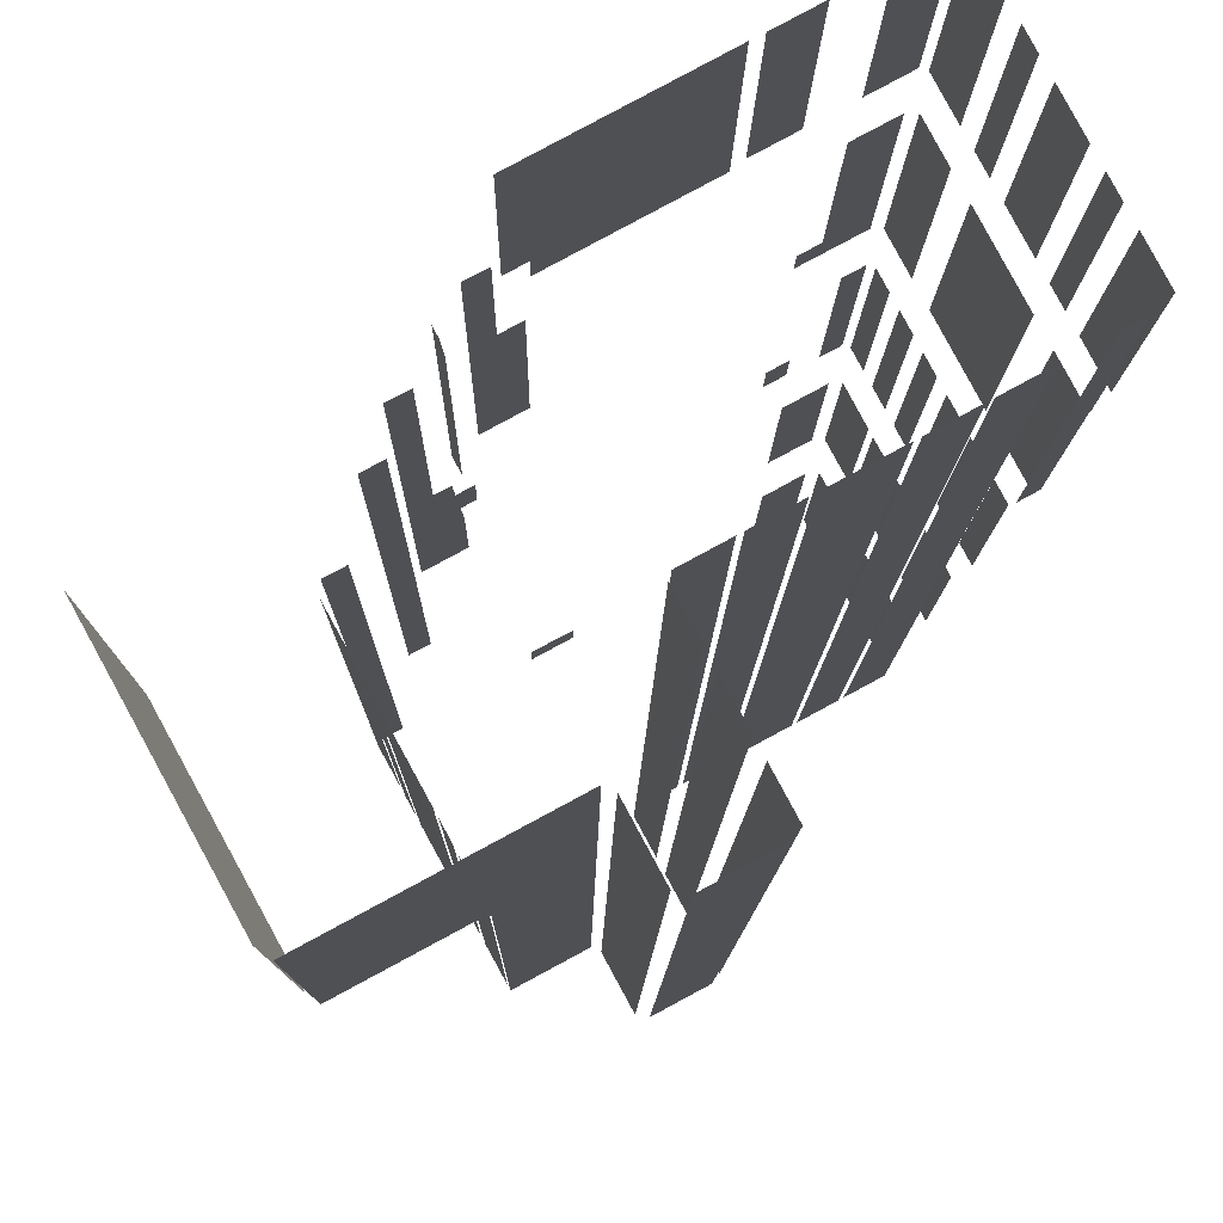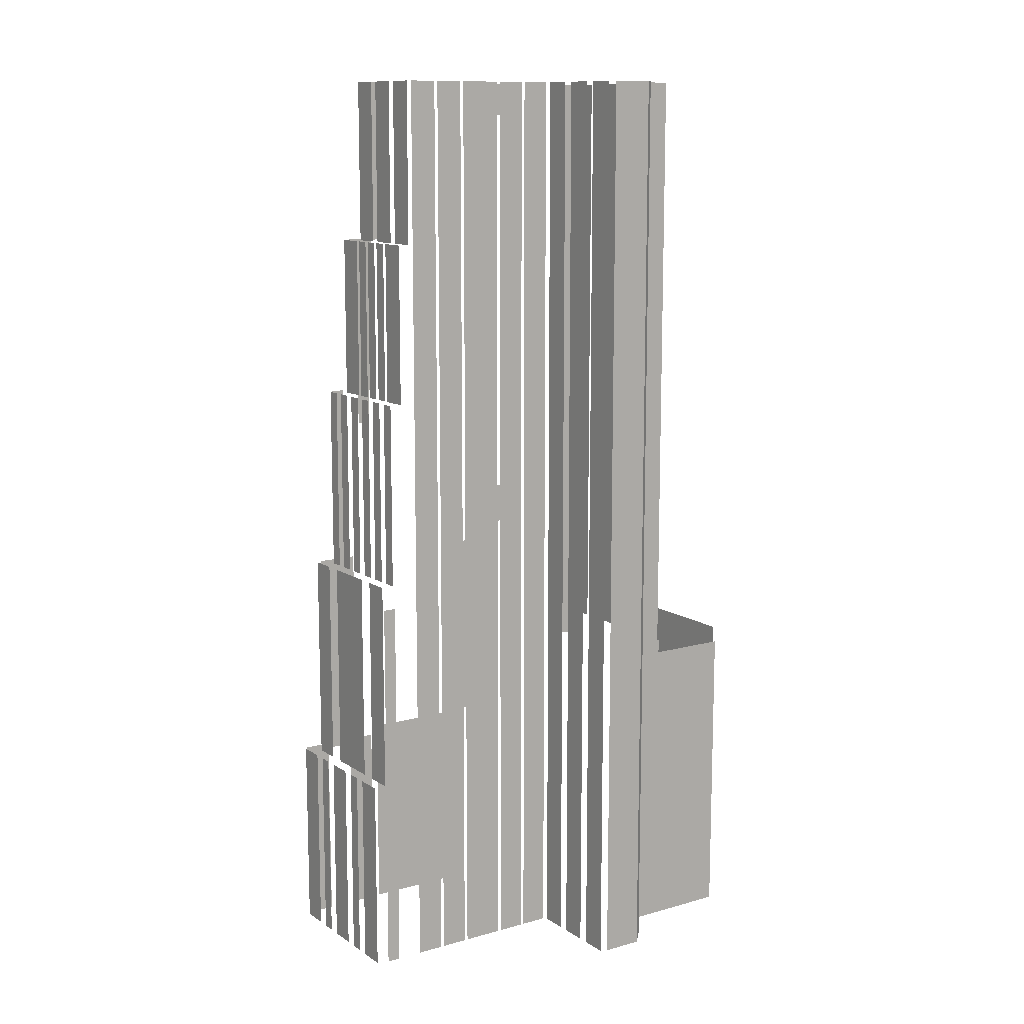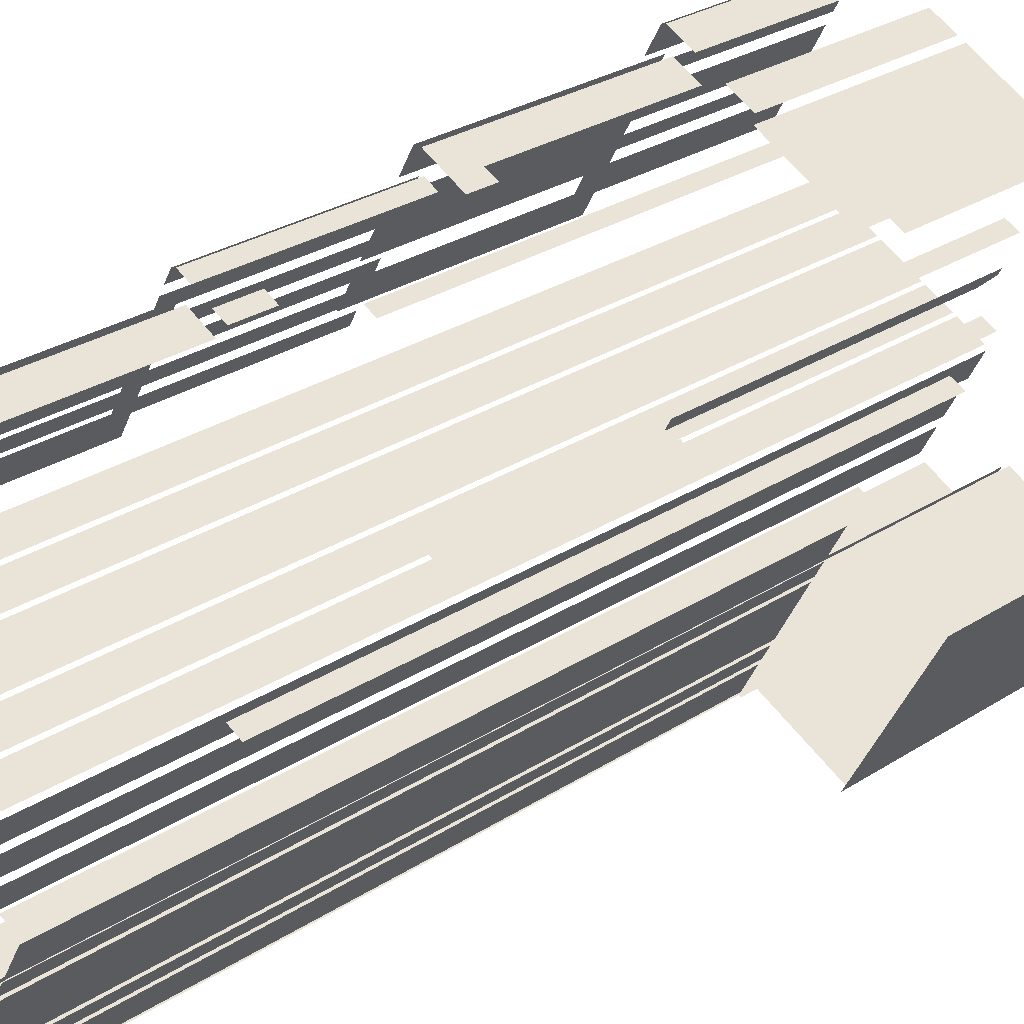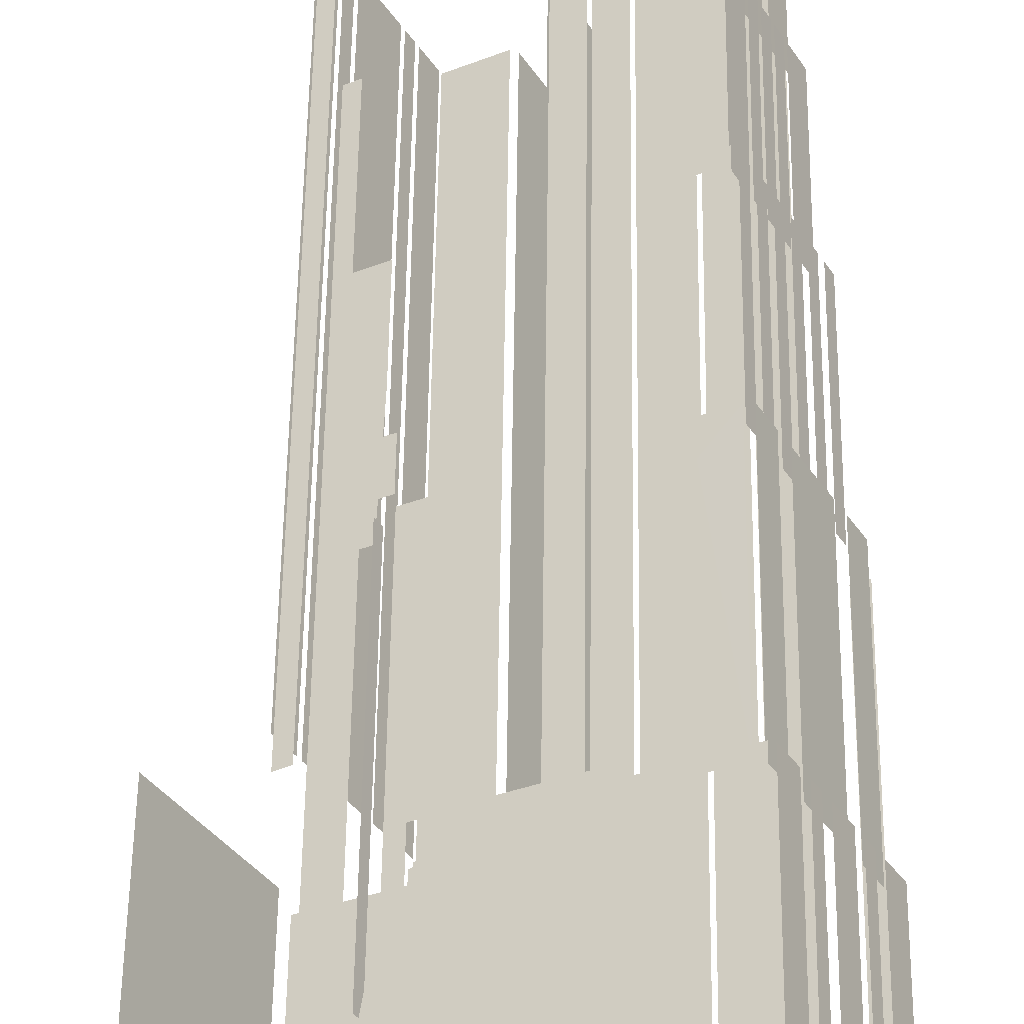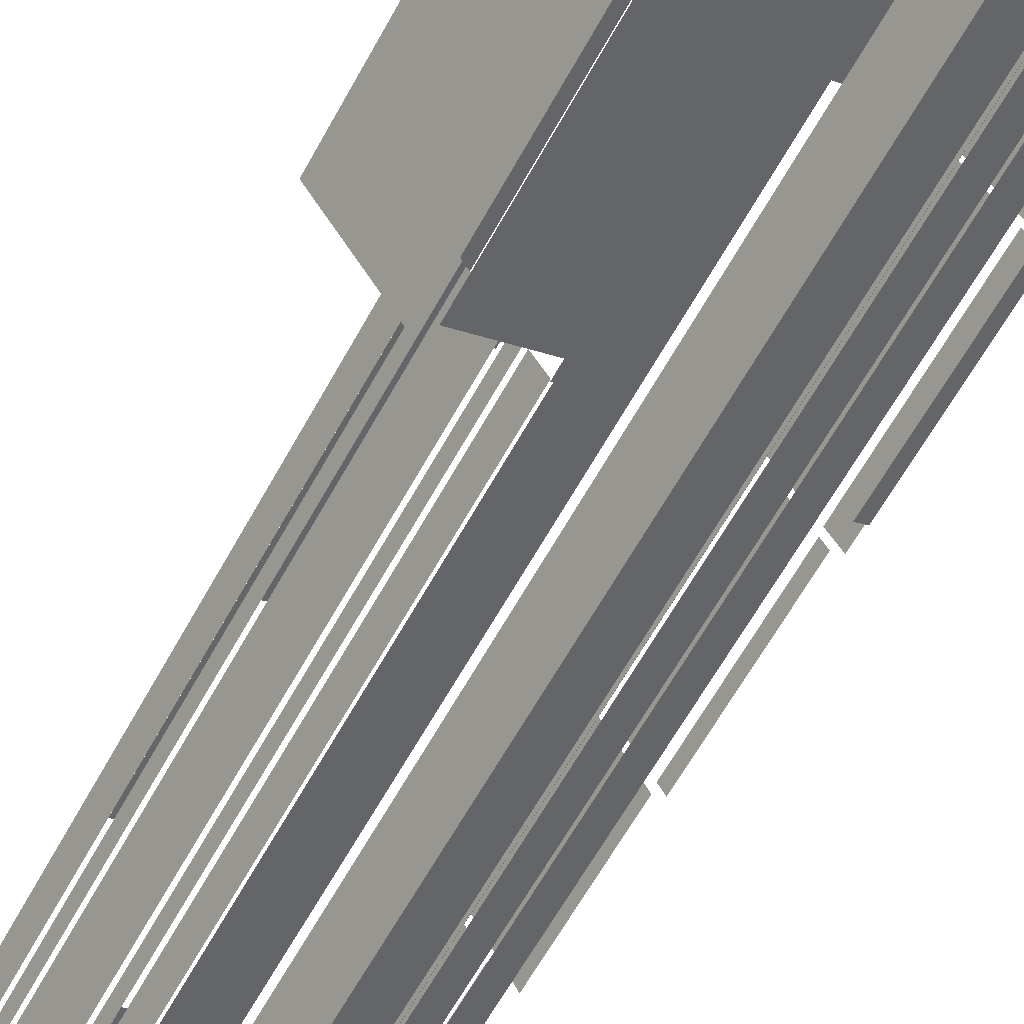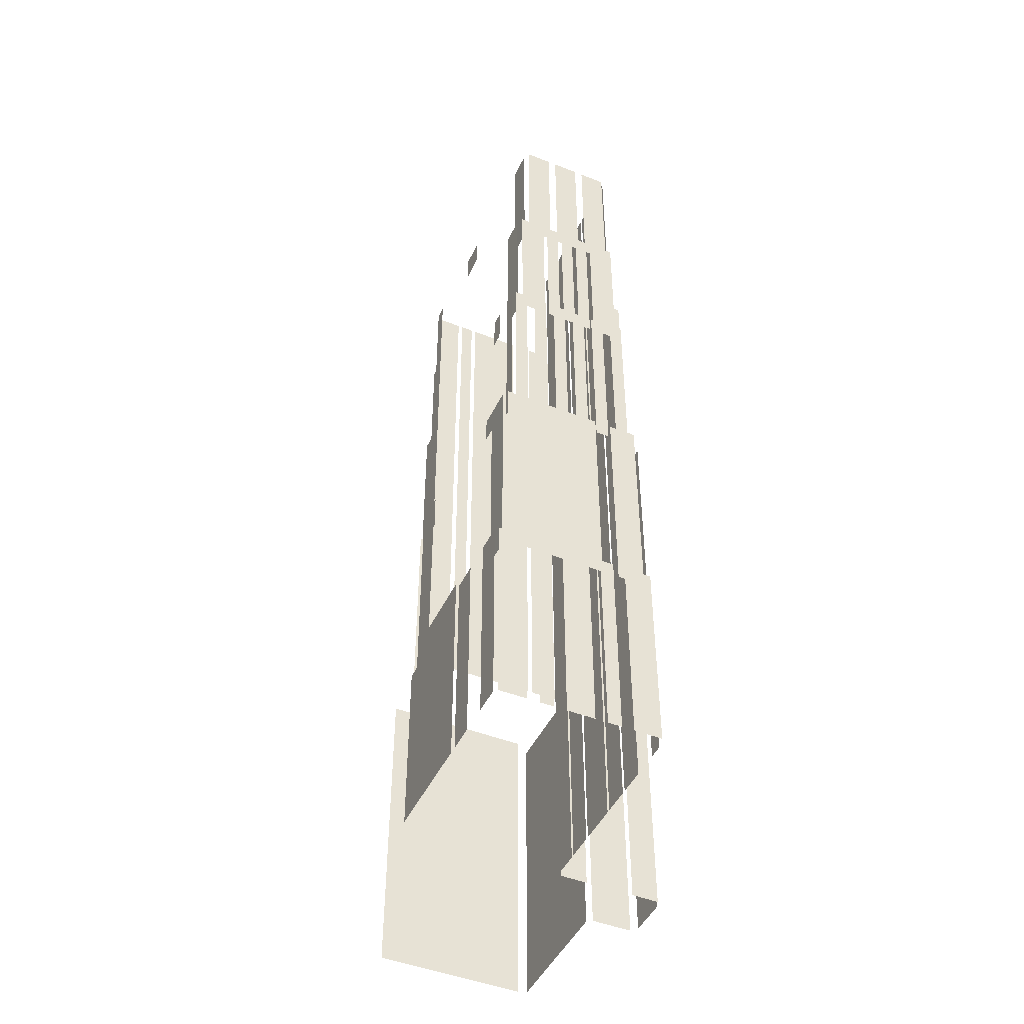
<metadata>
{"format":"obj","ext":"obj","renderer":"f3d","projection":"perspective","resolution":1024,"background":"white","views":[{"elev":-8.0,"azim":179.5,"up":"+Y"},{"elev":11.6,"azim":-62.2,"up":"+Z"},{"elev":26.5,"azim":44.1,"up":"+Y"},{"elev":55.3,"azim":-179.2,"up":"+Y"},{"elev":-64.1,"azim":150.9,"up":"+Y"},{"elev":-46.5,"azim":-142.8,"up":"+Z"}]}
</metadata>
<code>
o geometryt000010000010000110010110000110000110100000110010st69_5
v 1034 -98.4 488.4
v 1034 -98.4 466.5
v 1032 -101 466.5
v 1032 -101 488.4
v 1035 -95.91 488.4
v 1035 -95.91 466.5
v 1034 -97.24 466.5
v 1034 -97.24 488.4
v 1037 -92.1 488.4
v 1037 -92.1 466.5
v 1036 -94.75 466.5
v 1036 -94.75 488.4
v 1038 -89.62 466.5
v 1038 -90.94 466.5
v 1038 -90.94 488.4
v 1038 -89.62 488.4
v 1040 -85.81 466.5
v 1039 -88.45 466.5
v 1039 -88.45 488.4
v 1040 -85.81 488.4
v 1033 -102 488.4
v 1033 -102 466.5
v 1034 -102.7 466.5
v 1033 -102 488.4
v 1034 -102.7 509.8
v 1033 -102 509.8
v 1035 -99.05 512.4
v 1035 -99.05 488.4
v 1033 -101.7 488.4
v 1033 -101.7 512.4
v 1038 -92.11 512.4
v 1038 -92.11 488.4
v 1037 -95.05 488.4
v 1036 -97.41 512.4
v 1036 -97.41 488.4
v 1041 -87.82 512.4
v 1041 -87.82 488.4
v 1039 -90.47 488.4
v 1039 -90.47 512.4
v 1035 -101 533.4
v 1035 -101 512.4
v 1035 -102.4 512.4
v 1035 -102.4 533.4
v 1036 -98.8 512.4
v 1036 -100.1 512.4
v 1036 -100.1 533.4
v 1036 -98.8 533.4
v 1038 -96.57 512.4
v 1037 -97.9 512.4
v 1037 -97.9 533.4
v 1038 -96.57 533.4
v 1039 -94.34 512.4
v 1038 -95.67 512.4
v 1038 -95.67 533.4
v 1039 -94.34 533.4
v 1040 -92.11 533.4
v 1040 -92.11 512.4
v 1039 -93.44 512.4
v 1039 -93.44 533.4
v 1041 -89.88 533.4
v 1041 -89.88 512.4
v 1041 -91.21 512.4
v 1041 -91.21 533.4
v 1037 -100.4 533.4
v 1037 -100.9 533.4
v 1037 -100.4 551.4
v 1036 -103 551.4
v 1036 -103 533.4
v 1038 -98.57 551.4
v 1038 -98.57 533.4
v 1037 -99.9 533.4
v 1037 -99.9 551.4
v 1039 -96.79 533.4
v 1038 -98.12 533.4
v 1038 -98.12 551.4
v 1039 -96.79 551.4
v 1040 -95.01 533.4
v 1039 -96.34 533.4
v 1039 -96.34 551.4
v 1040 -95.01 551.4
v 1042 -91.91 533.4
v 1040 -94.56 533.4
v 1040 -94.56 551.4
v 1042 -91.91 551.4
v 1037 -104.1 466.5
v 1040 -105.5 466.5
v 1040 -105.5 569.4
v 1037 -104.1 569.4
v 1040 -105.7 466.5
v 1043 -107.1 466.5
v 1043 -107.1 569.4
v 1040 -105.7 569.4
v 1043 -107.3 569.4
v 1043 -107.3 466.5
v 1047 -109.4 466.5
v 1047 -109.4 569.4
v 1047 -109.6 466.5
v 1050 -111 466.5
v 1050 -111 569.4
v 1047 -109.6 569.4
v 1050 -111.2 569.4
v 1050 -111.2 466.5
v 1053 -112.7 466.5
v 1053 -112.7 569.4
v 1038 -100.9 551.4
v 1038 -102.2 551.4
v 1038 -100.9 569.4
v 1037 -103.6 569.4
v 1037 -103.6 551.4
v 1040 -97.45 569.4
v 1040 -97.45 551.4
v 1039 -100.1 551.4
v 1039 -100.1 569.4
v 1042 -93.95 569.4
v 1042 -93.95 551.4
v 1041 -96.59 551.4
v 1041 -96.59 569.4
v 1043 -87.09 466.5
v 1041 -85.66 466.5
v 1041 -85.66 488.4
v 1043 -87.09 488.4
v 1048 -89.54 488.4
v 1049 -90.02 466.5
v 1046 -88.59 466.5
v 1049 -90.02 488.4
v 1047 -88.88 488.4
v 1046 -88.59 488.4
v 1045 -89.54 512.4
v 1046 -89.95 509.4
v 1044 -89.24 509.4
v 1046 -89.95 512.4
v 1043 -88.5 488.4
v 1044 -89.24 488.4
v 1042 -87.83 488.4
v 1042 -87.83 512.4
v 1043 -90.45 512.4
v 1043 -90.2 512.4
v 1043 -90.45 533.4
v 1042 -89.74 533.4
v 1042 -89.74 512.4
v 1045 -91.67 533.4
v 1046 -92.16 529.2
v 1045 -91.45 529.2
v 1046 -92.16 533.4
v 1045 -91.45 533.4
v 1045 -93.37 533.4
v 1043 -92.03 533.4
v 1045 -93.37 551.4
v 1043 -91.94 551.4
v 1043 -91.94 533.4
v 1046 -95.45 569.4
v 1046 -95.45 551.4
v 1043 -94.01 551.4
v 1043 -94 569.4
v 1043 -94 551.4
v 1049 -120.5 466.5
v 1048 -123.2 466.5
v 1048 -123.2 569.4
v 1049 -120.5 569.4
v 1051 -116.8 569.4
v 1051 -116.8 466.5
v 1050 -119.5 466.5
v 1050 -119.5 569.4
v 1053 -113.1 466.5
v 1052 -115.8 466.5
v 1052 -115.8 569.4
v 1053 -113.1 569.4
v 1049 -124.4 569.4
v 1048 -123.8 466.5
v 1052 -125.9 466.5
v 1048 -123.8 569.4
v 1052 -125.9 569.4
v 1059 -95.4 486.2
v 1060 -96.12 466.5
v 1050 -90.4 466.5
v 1060 -96.12 486.2
v 1050 -90.4 489.4
v 1054 -92.97 489.4
v 1059 -95.4 489.4
v 1060 -103 569.4
v 1060 -103 565.8
v 1057 -101.6 566.1
v 1057 -101.6 569.4
v 1053 -125.8 466.5
v 1055 -121.8 466.5
v 1055 -121.8 569.4
v 1053 -125.8 569.4
v 1061 -124.4 500.8
v 1056 -121.5 466.5
v 1069 -128.6 466.5
v 1061 -124.2 502.4
v 1056 -121.5 569.4
v 1069 -128.6 500.8
v 1061 -124.4 502.4
v 1061 -124.2 569.4
v 1061 -98.03 490.2
v 1062 -98.74 475.4
v 1062 -98.63 475.4
v 1062 -98.74 512.4
v 1061 -98.35 475.5
v 1061 -98.03 475.5
v 1059 -97.31 490.2
v 1060 -97.75 512.4
v 1059 -97.31 512.4
v 1061 -123.9 569.4
v 1061 -123.9 502.4
v 1062 -121.3 502.4
v 1062 -121.3 569.4
v 1063 -120.8 569.4
v 1063 -120.8 502.4
v 1063 -119.5 502.4
v 1063 -119.5 569.4
v 1064 -119 569.4
v 1064 -119 502.4
v 1064 -118.3 502.4
v 1067 -113.7 569.4
v 1067 -113.7 502.4
v 1067 -113.2 569.4
v 1067 -113.2 502.4
v 1068 -111.8 502.4
v 1068 -111.8 569.4
v 1068 -111.3 569.4
v 1068 -111.3 502.4
v 1069 -108.7 502.4
v 1069 -108.7 569.4
v 1063 -101.4 519.5
v 1063 -101.5 514.9
v 1062 -100.9 514.9
v 1062 -100.9 519.5
v 1063 -99.86 479.1
v 1063 -100.9 481.1
v 1063 -100.6 479.9
v 1063 -99.86 512.4
v 1063 -100.9 512.4
v 1063 -100.4 479.1
v 1065 -102.8 482.4
v 1065 -102.4 482.4
v 1064 -102.1 511.5
v 1065 -102.8 533.4
v 1064 -102.1 482.4
v 1063 -101.3 523.3
v 1063 -101.5 511.5
v 1063 -101.3 533.4
v 1063 -101.5 533.4
v 1065 -102.4 533.4
v 1067 -105 487.3
v 1067 -105.1 551.4
v 1067 -105.1 487.3
v 1066 -104.9 487.3
v 1065 -104.4 487.4
v 1065 -104.4 551.4
v 1066 -104.7 551.4
v 1069 -108.2 499.4
v 1069 -108 499.5
v 1069 -108.2 569.4
v 1068 -107.5 499.5
v 1068 -107.5 569.4
v 1070 -128 502.4
v 1070 -128 466.5
v 1078 -113.5 466.5
v 1078 -113.5 502.4
f 1 2 3
f 1 3 4
f 5 6 7
f 5 7 8
f 9 10 11
f 9 11 12
f 13 14 15
f 16 13 15
f 21 22 23
f 25 21 23
f 26 21 25
f 27 28 29
f 27 29 30
f 31 32 33
f 34 33 35
f 34 31 33
f 36 37 38
f 36 38 39
f 40 41 42
f 40 42 43
f 44 45 46
f 47 44 46
f 48 49 50
f 51 48 50
f 52 53 54
f 55 52 54
f 56 57 58
f 56 58 59
f 60 61 62
f 60 62 63
f 64 65 66
f 67 65 68
f 66 65 67
f 69 70 71
f 69 71 72
f 73 74 75
f 76 73 75
f 77 78 79
f 80 77 79
f 81 82 83
f 84 81 83
f 85 86 87
f 88 85 87
f 89 90 91
f 92 89 91
f 93 94 95
f 93 95 96
f 97 98 99
f 100 97 99
f 101 102 103
f 101 103 104
f 105 106 107
f 108 106 109
f 107 106 108
f 110 111 112
f 110 112 113
f 114 115 116
f 114 116 117
f 118 119 120
f 121 118 120
f 122 123 124
f 125 123 122
f 126 124 127
f 126 122 124
f 128 129 130
f 131 129 128
f 132 130 133
f 134 130 132
f 135 130 134
f 128 130 135
f 136 137 138
f 139 137 140
f 138 137 139
f 141 142 143
f 144 142 141
f 141 143 145
f 146 147 148
f 149 147 150
f 148 147 149
f 151 152 153
f 154 151 153
f 156 157 158
f 159 156 158
f 160 161 162
f 160 162 163
f 164 165 166
f 167 164 166
f 168 169 170
f 171 169 168
f 168 170 172
f 173 174 175
f 176 174 173
f 177 173 175
f 178 173 177
f 179 173 178
f 180 181 182
f 184 185 186
f 187 184 186
f 188 189 190
f 191 189 188
f 192 189 191
f 188 190 193
f 194 191 188
f 195 192 191
f 196 197 198
f 199 197 196
f 196 198 200
f 201 196 200
f 203 199 196
f 204 203 202
f 205 206 207
f 205 207 208
f 209 210 211
f 209 211 212
f 213 214 215
f 216 215 217
f 216 213 215
f 218 219 220
f 218 220 221
f 222 223 224
f 222 224 225
f 226 227 228
f 226 228 229
f 230 231 232
f 233 231 230
f 234 231 233
f 230 232 235
f 236 237 238
f 239 236 238
f 238 237 240
f 241 238 242
f 239 238 241
f 243 244 241
f 244 245 241
f 245 239 241
f 246 249 247
f 250 247 249
f 250 252 247
f 253 254 255
f 255 254 256
f 257 255 256
f 258 259 260
f 258 260 261
f 17 18 19
f 20 17 19
f 24 22 21
f 154 153 155
f 180 182 183
f 202 203 196
f 246 247 248
f 250 251 252

</code>
